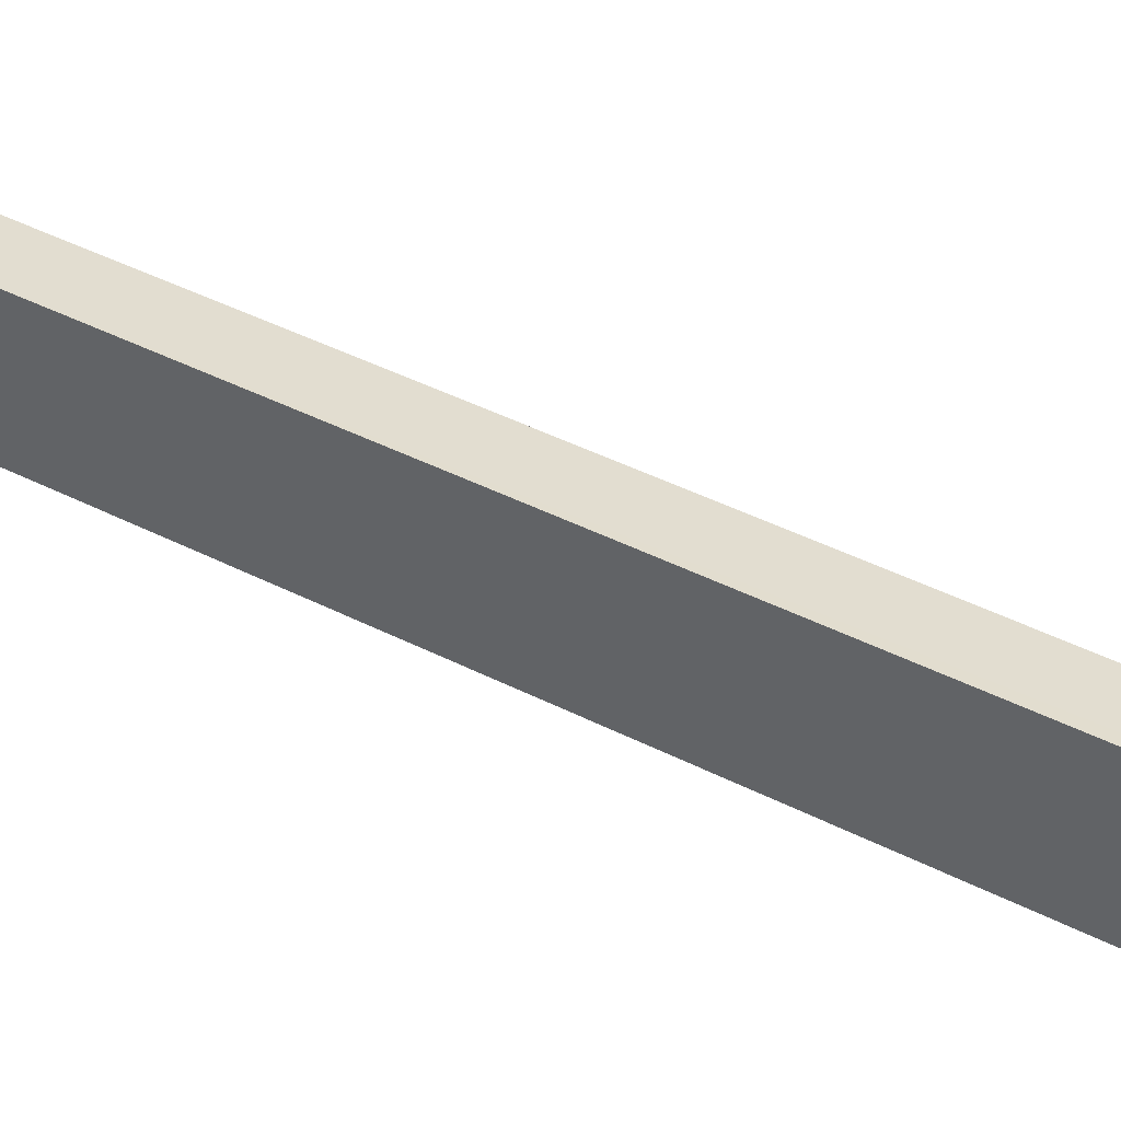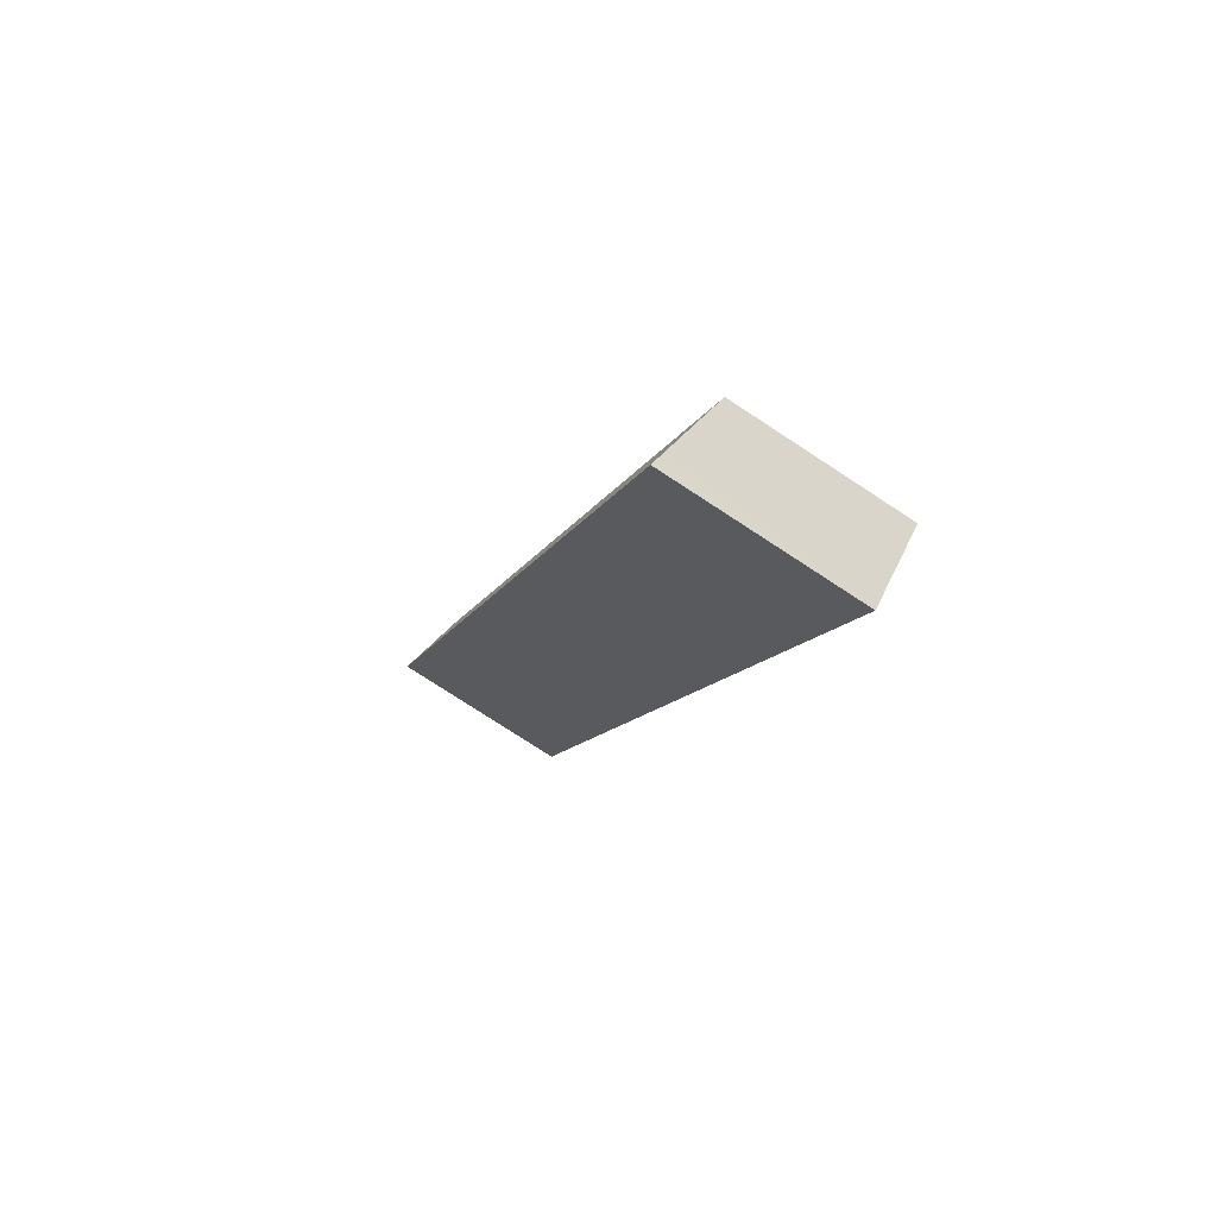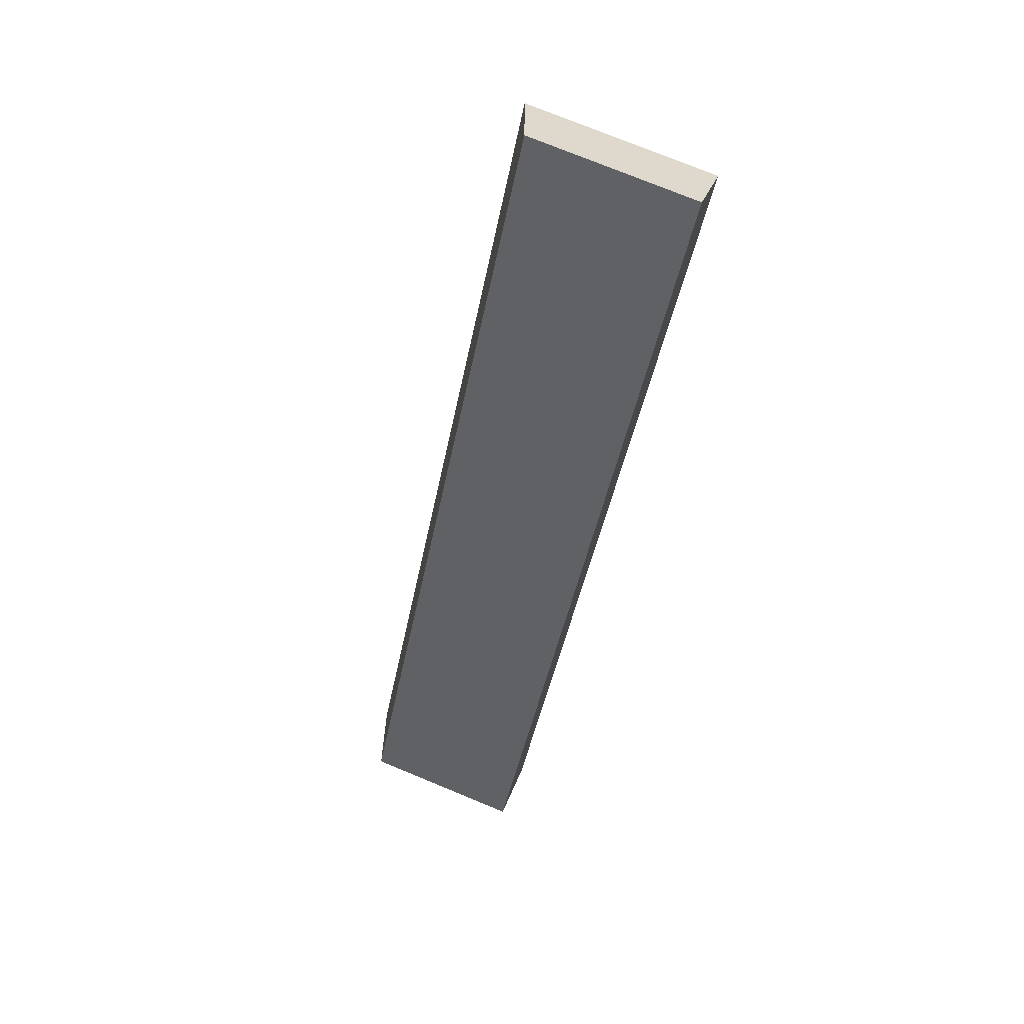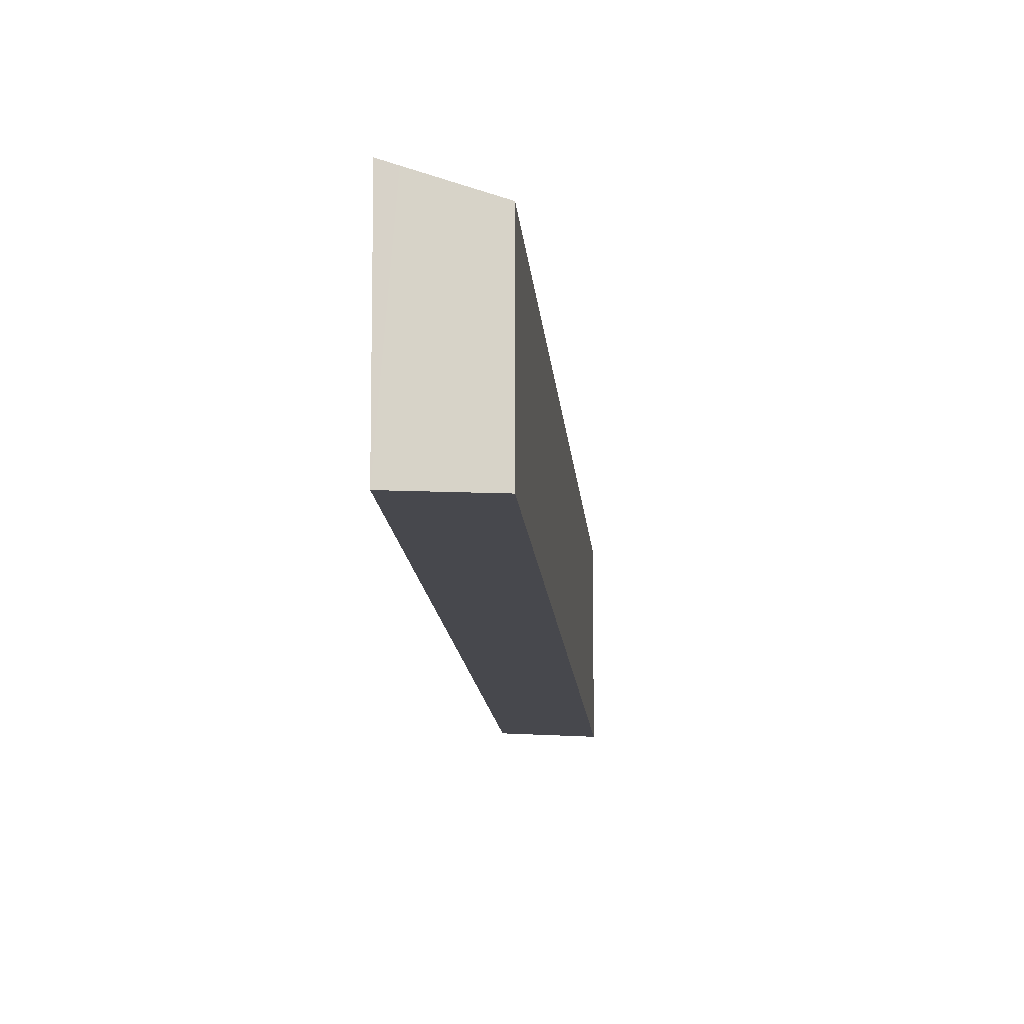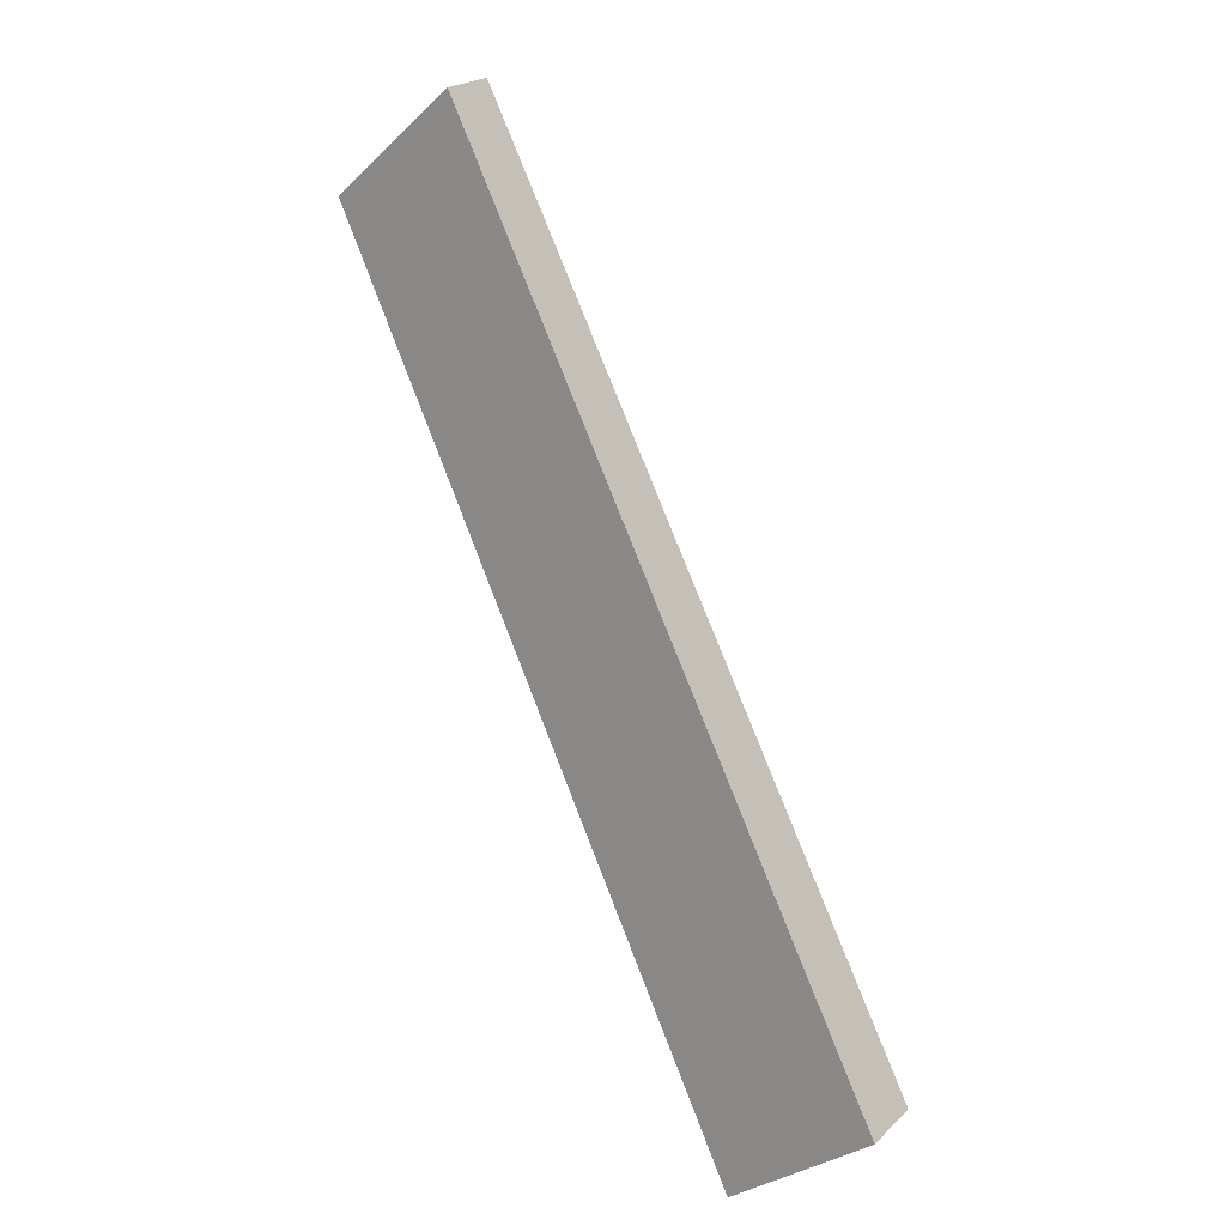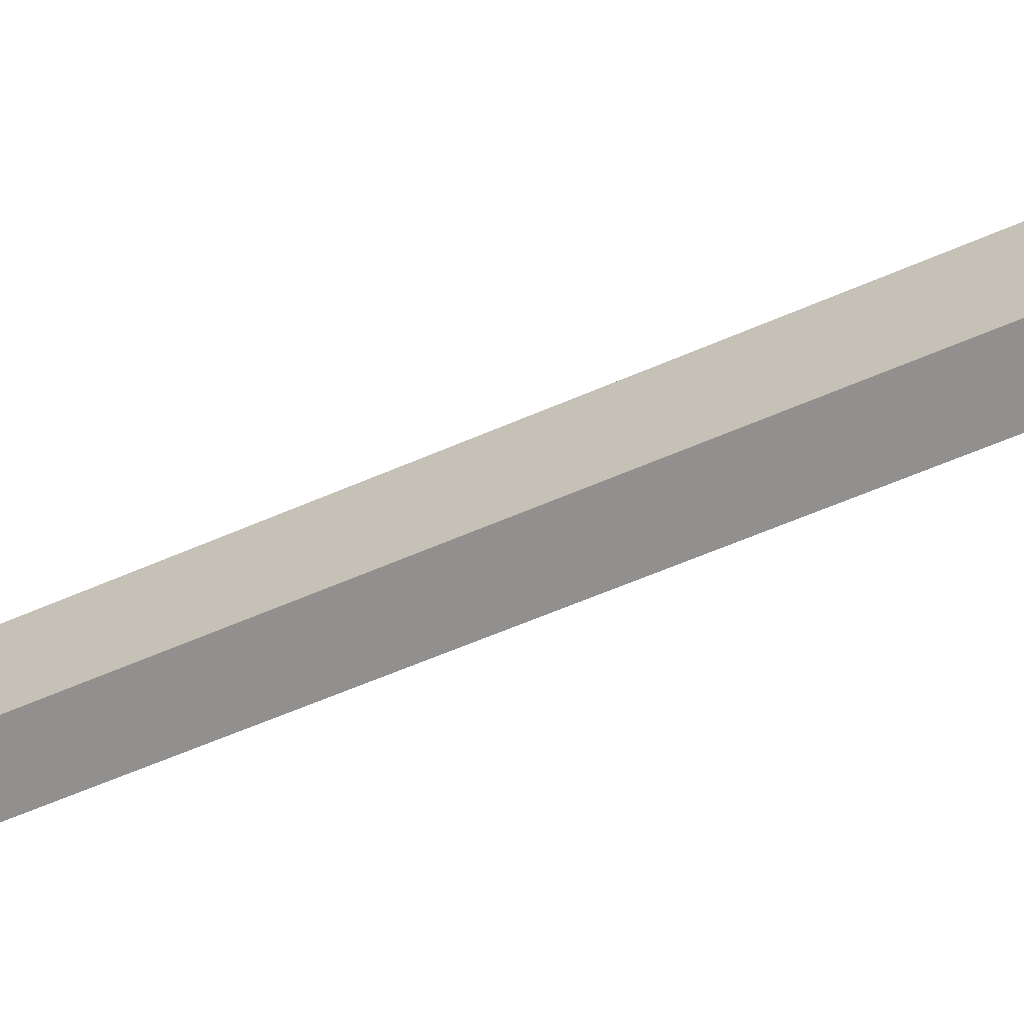
<metadata>
{"format":"obj","ext":"obj","renderer":"f3d","projection":"perspective","resolution":1024,"background":"white","views":[{"elev":48.7,"azim":145.9,"up":"+Y"},{"elev":-76.5,"azim":-123.2,"up":"+Z"},{"elev":75.2,"azim":-67.6,"up":"+Z"},{"elev":-11.8,"azim":-149.0,"up":"+Y"},{"elev":-30.2,"azim":142.9,"up":"+Z"},{"elev":-65.7,"azim":-39.9,"up":"+Y"}]}
</metadata>
<code>
v  9.573 3.476 16.16
v  0 3.136 1.92e-16
v  8.717 3.136 17.08
v  9.788 3.562 15.93
v  0.962 3.48 -0.739
v  1.18 3.559 -0.909
v  1.18 5.566e-17 -0.909
v  0 0 0
v  0.962 4.525e-17 -0.739
v  8.717 -1.046e-15 17.08
v  9.788 -9.755e-16 15.93
v  9.573 -9.896e-16 16.16
g defaultobject
f 1 2 3
f 2 1 4
f 2 4 5
f 5 4 6
f 7 5 6
f 5 7 2
f 2 7 8
f 8 7 9
f 8 3 2
f 3 8 10
f 11 6 4
f 6 11 7
f 10 1 3
f 1 10 4
f 4 10 11
f 11 10 12
f 8 12 10
f 12 8 11
f 11 8 9
f 11 9 7

</code>
